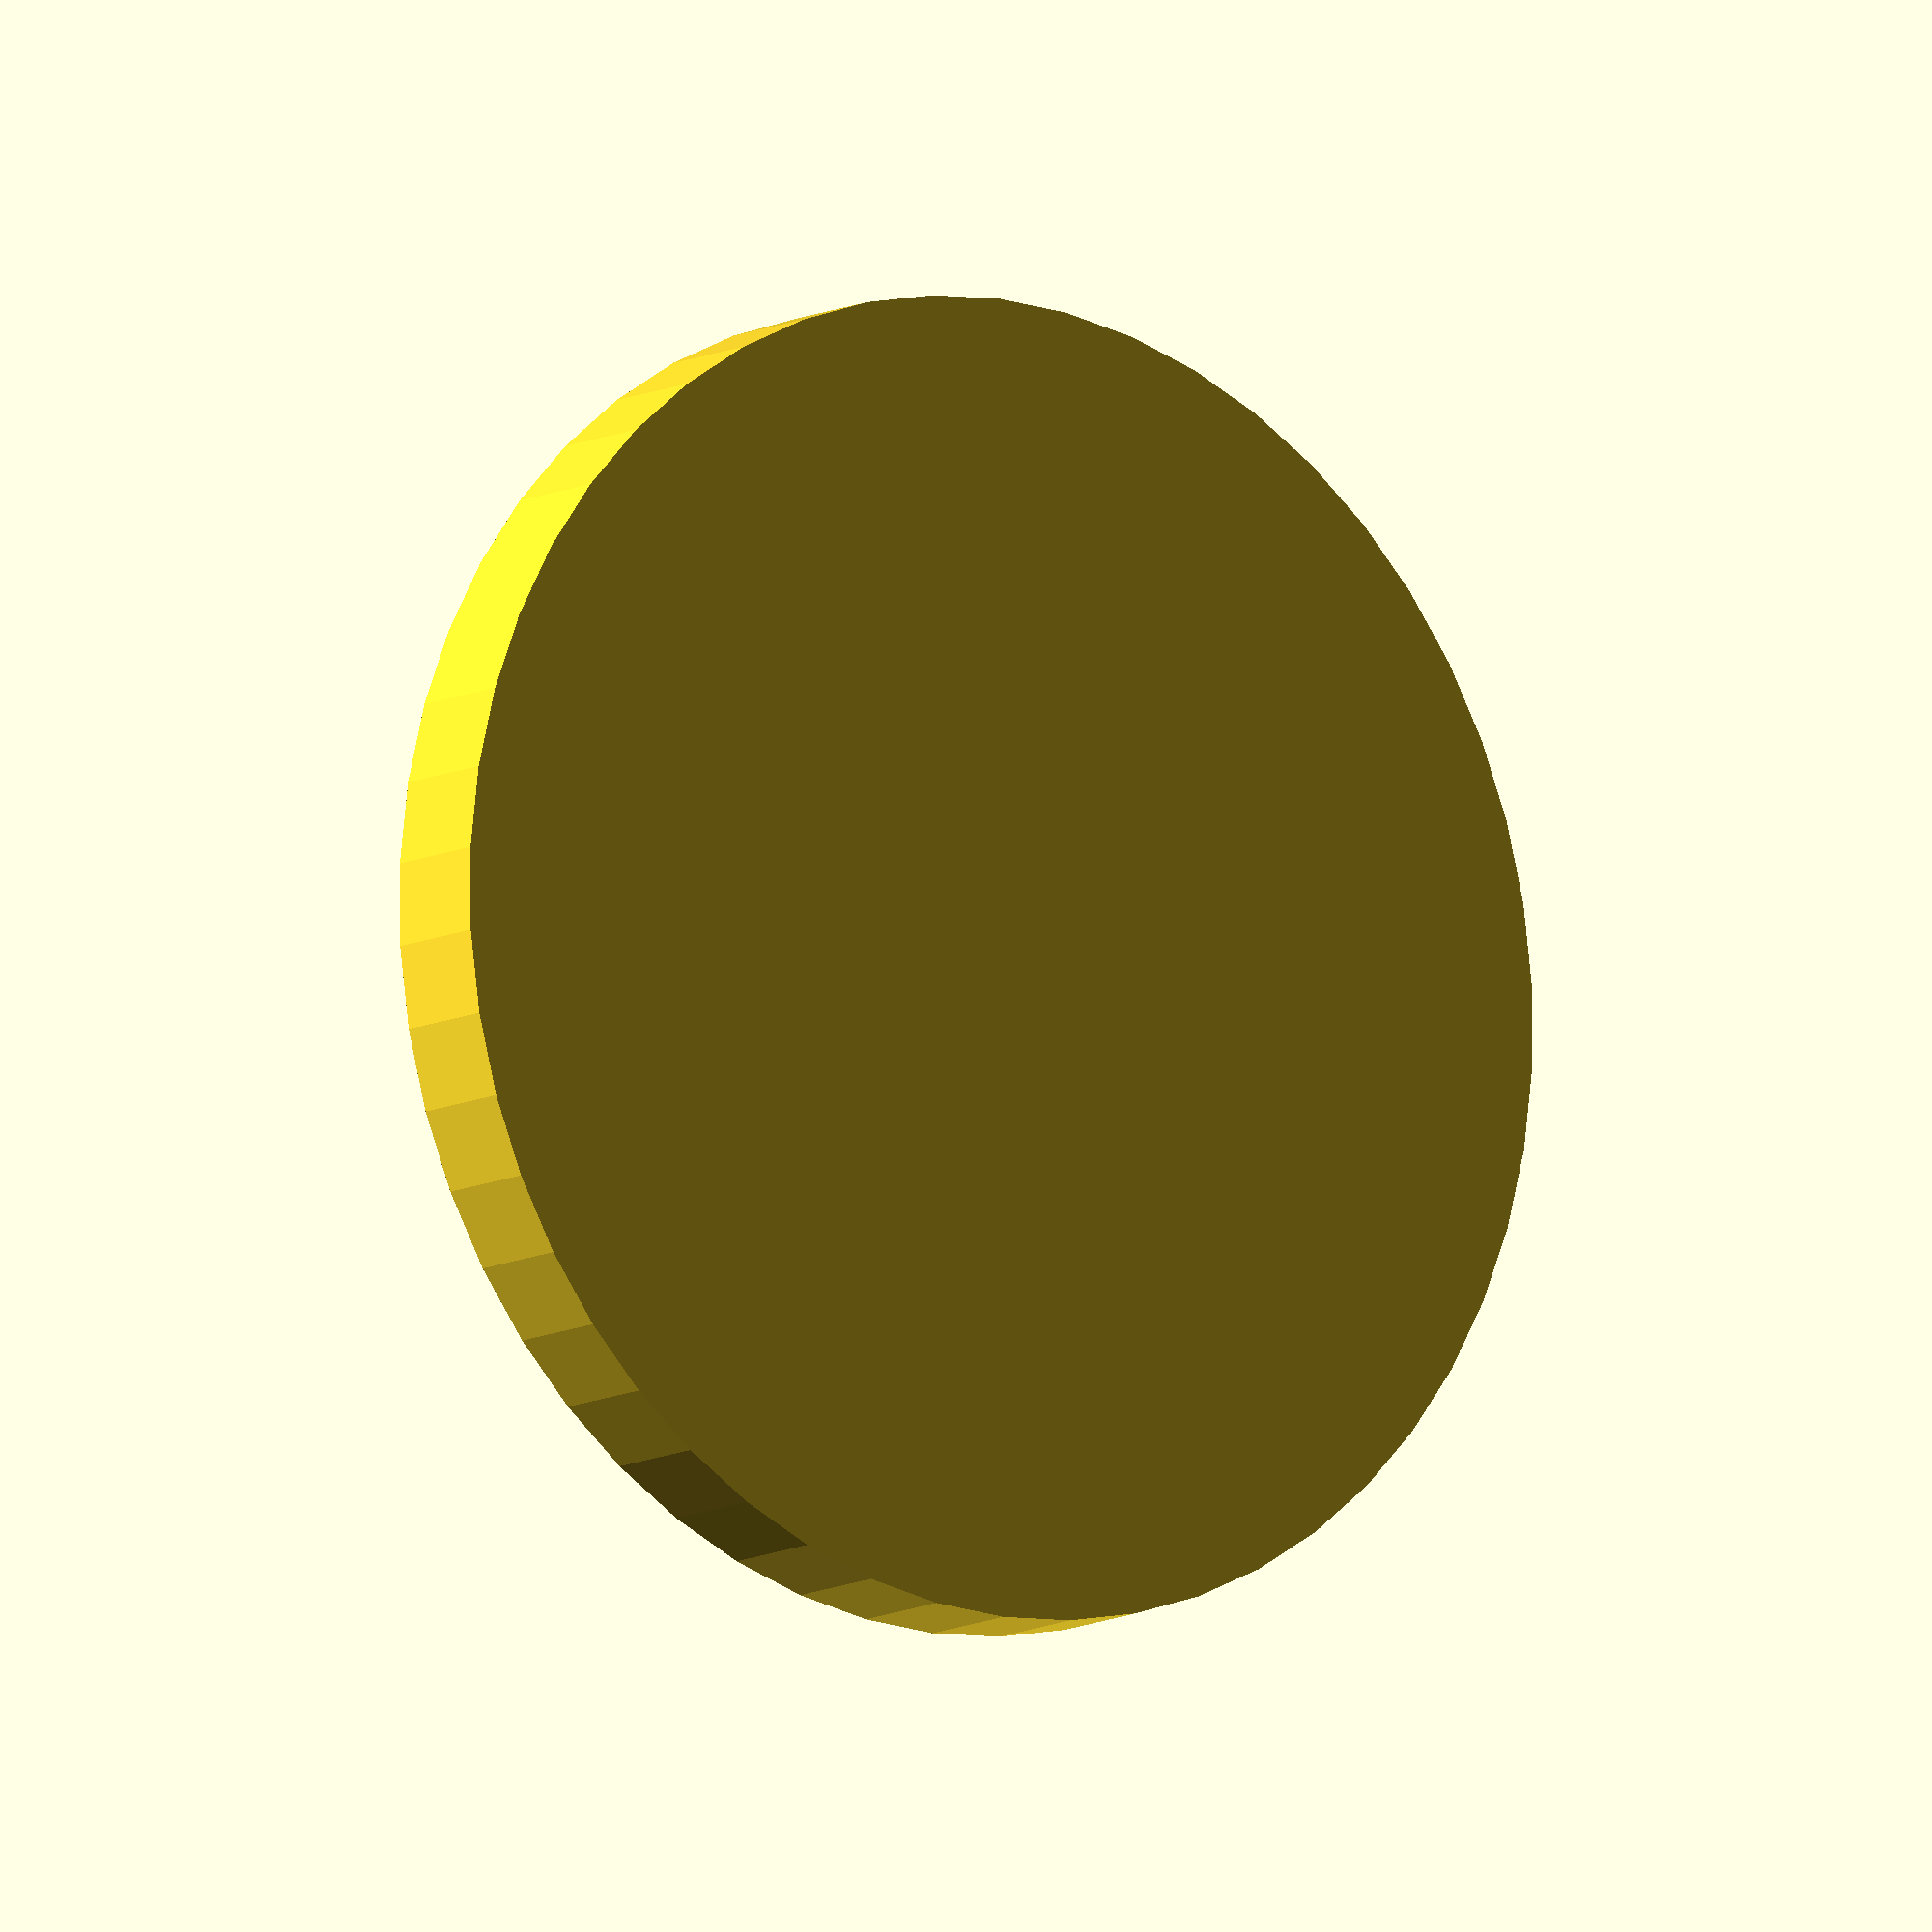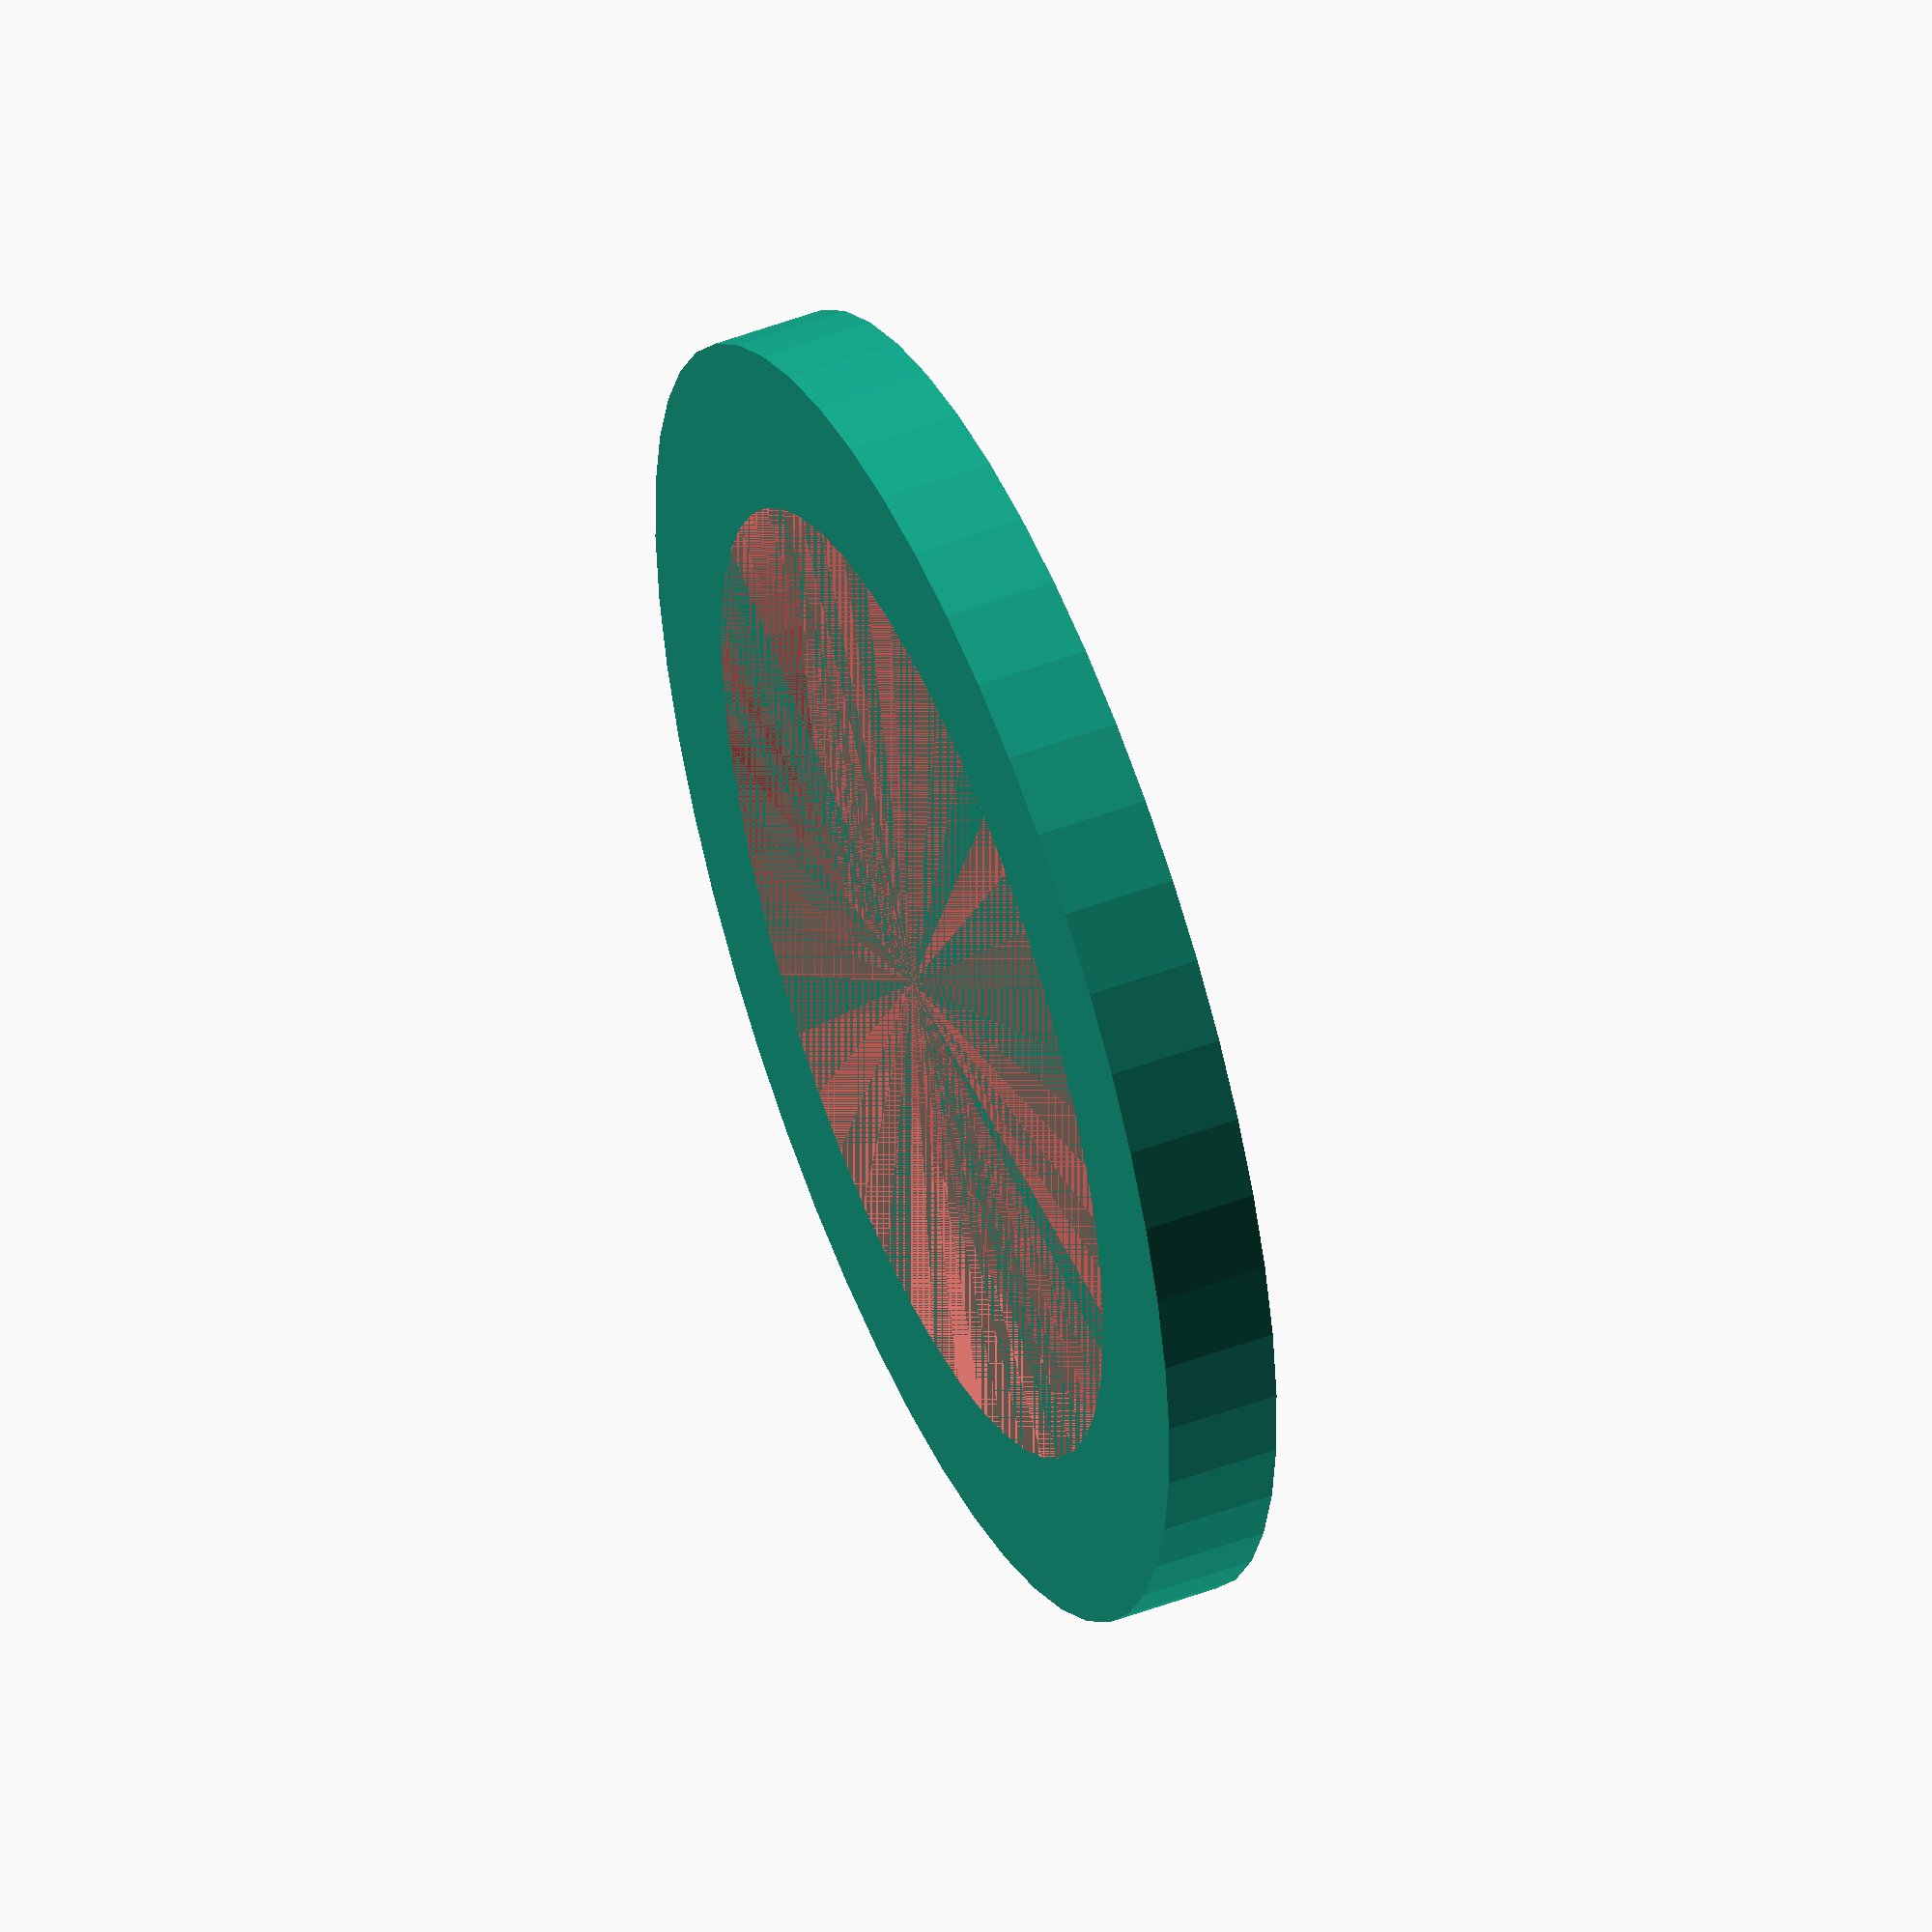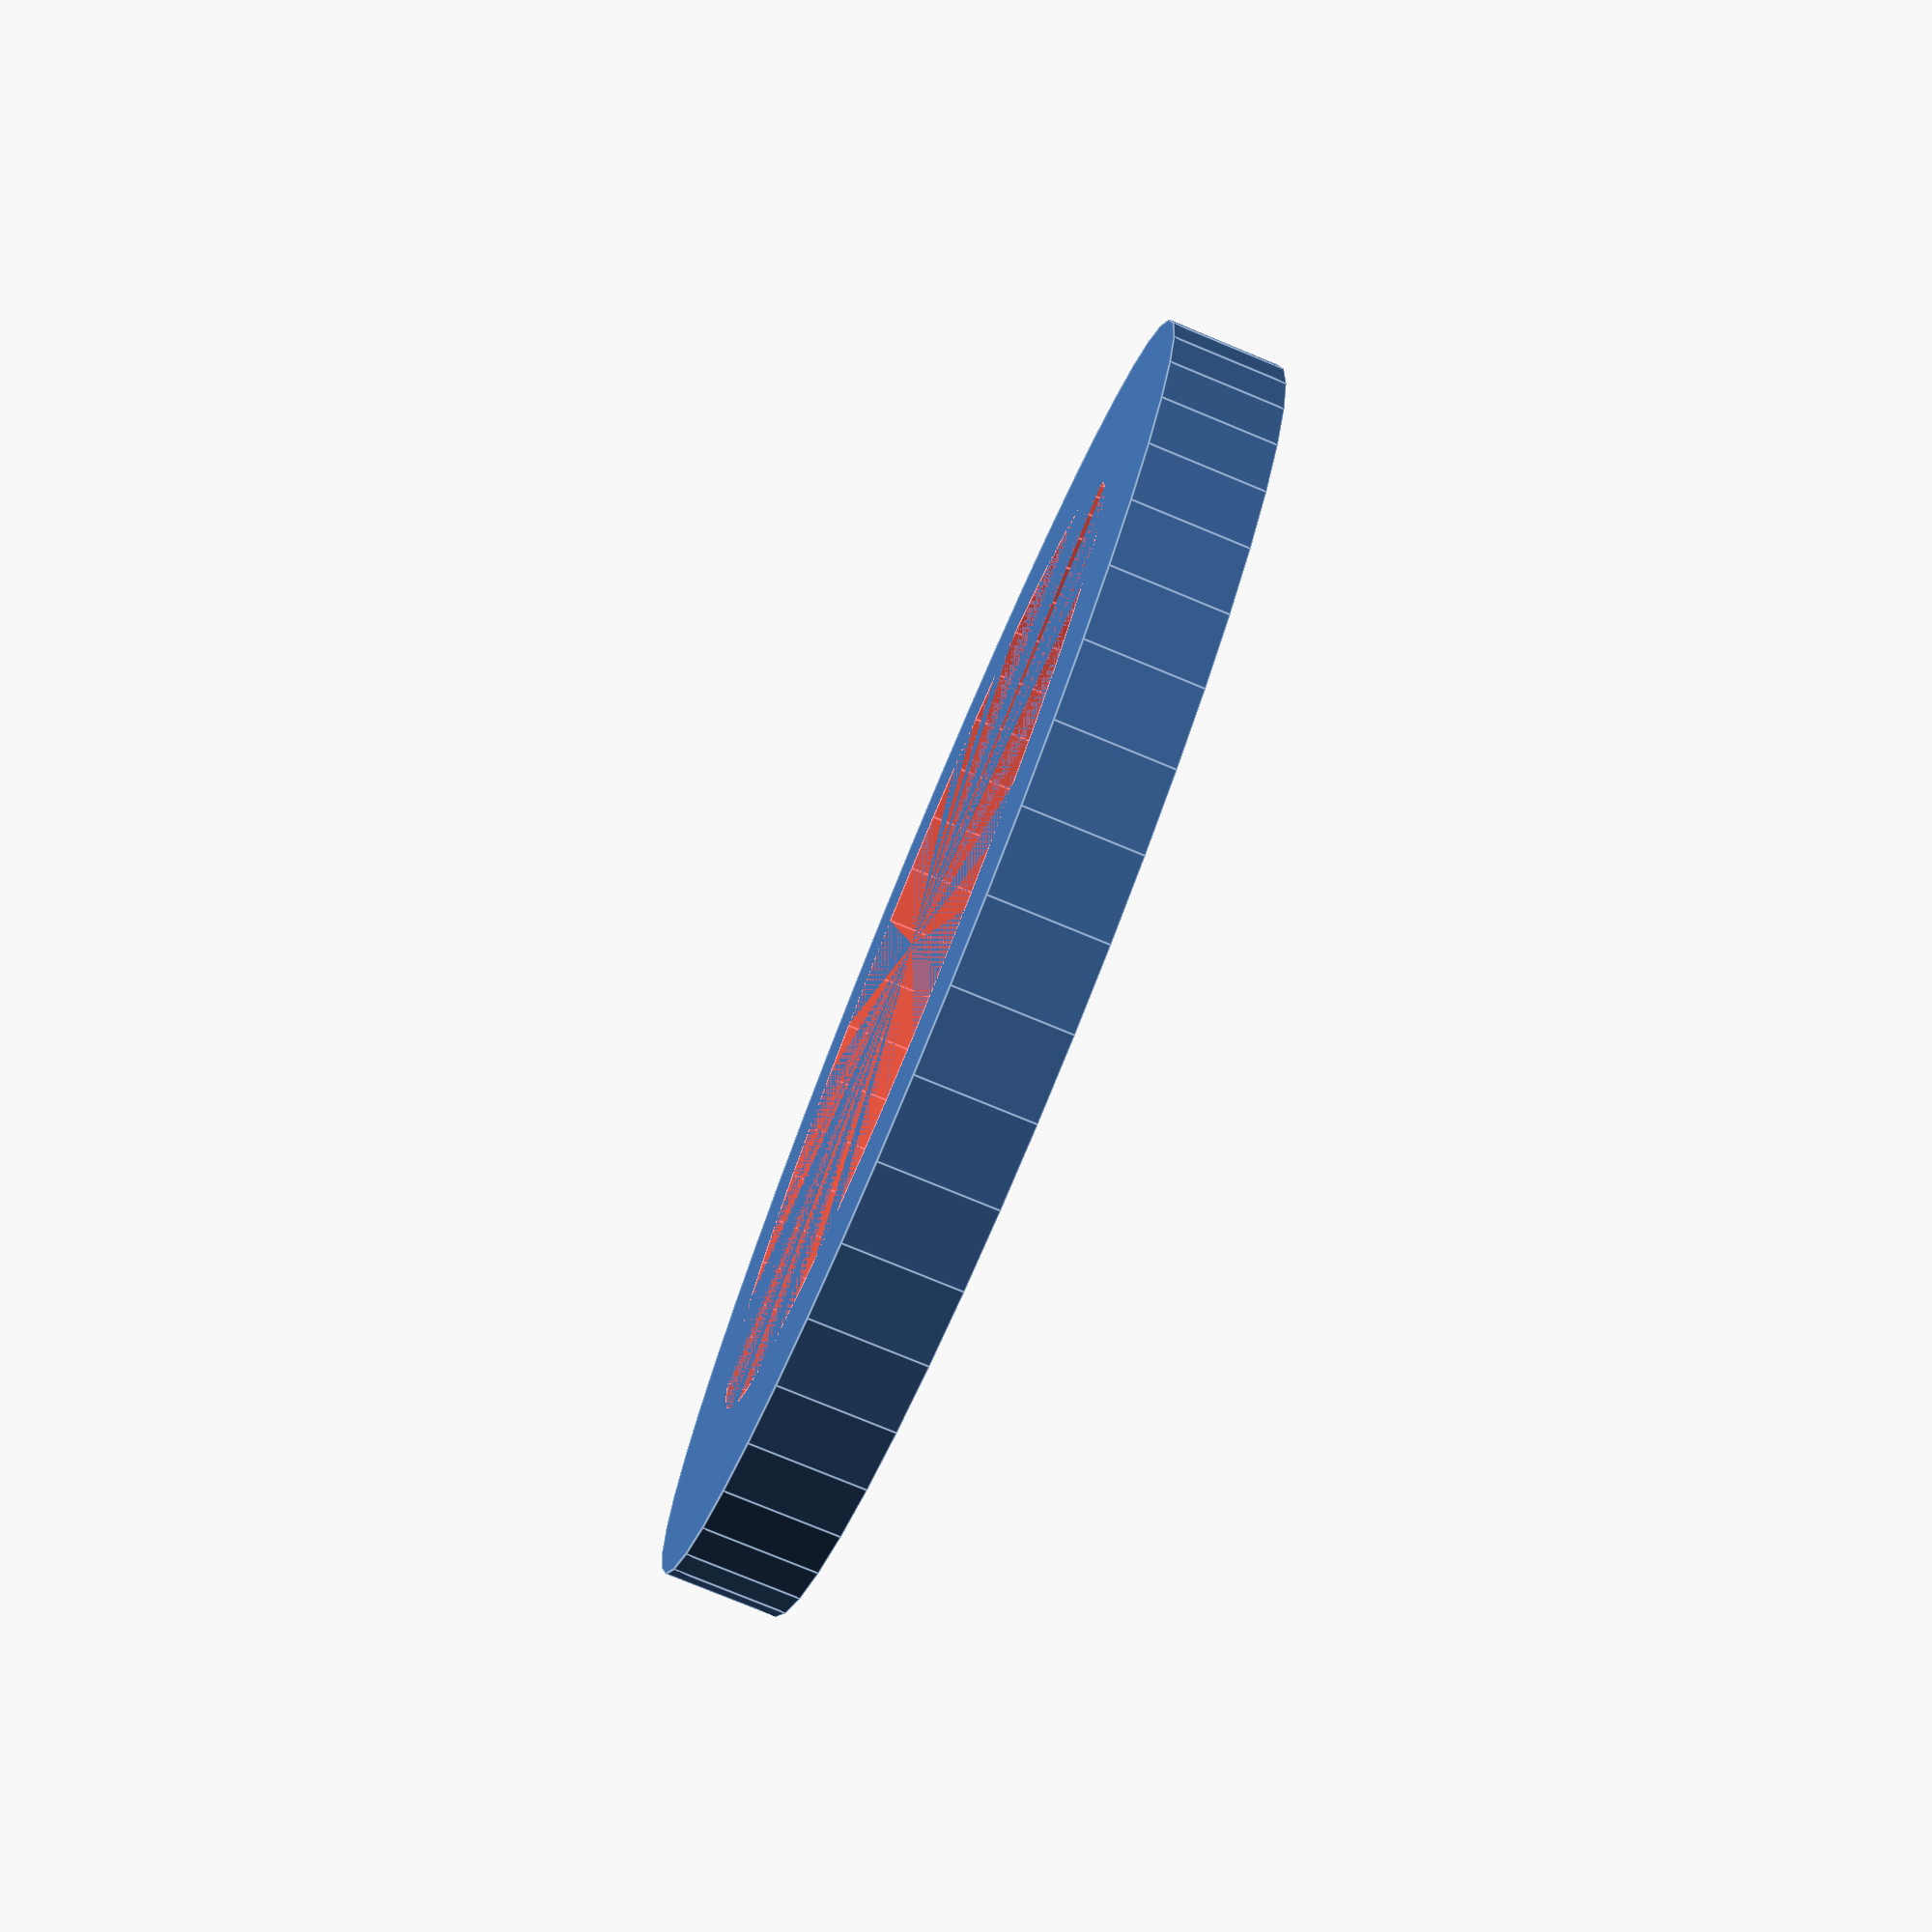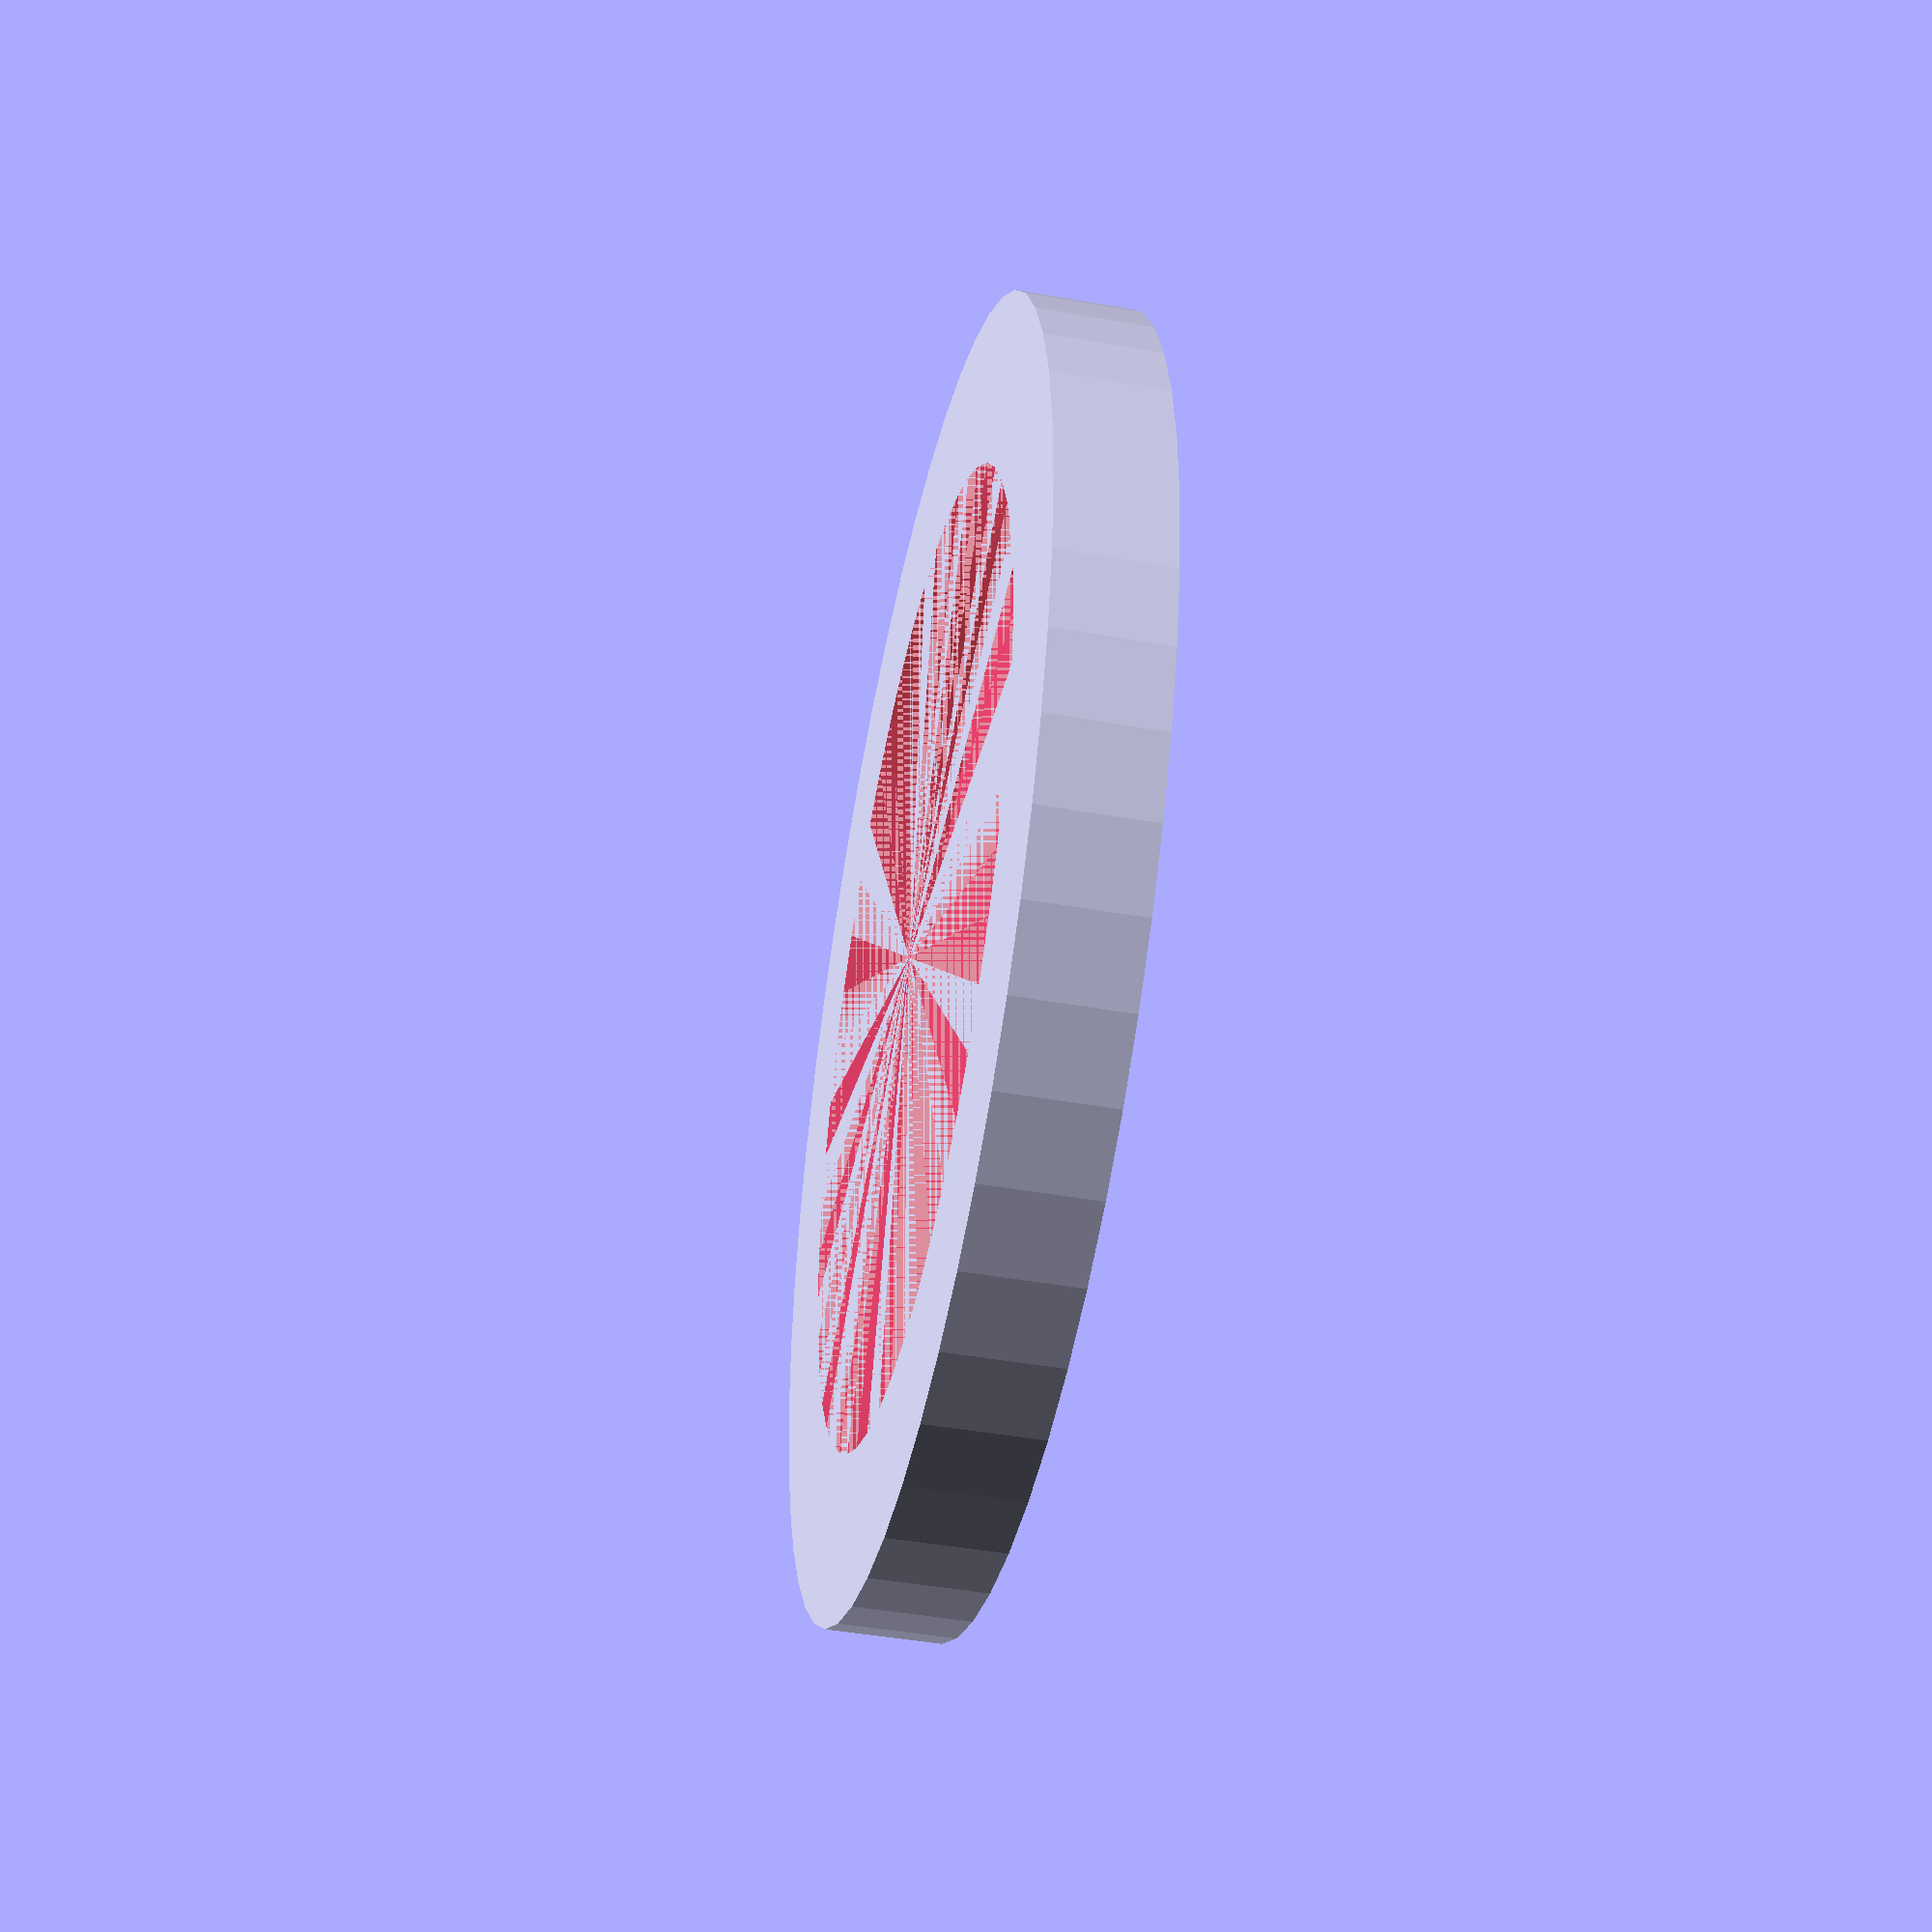
<openscad>
$fn = 50;


difference() {
	union() {
		translate(v = [0, 0, -4.0000000000]) {
			cylinder(h = 4, r = 23.0000000000);
		}
	}
	union() {
		#translate(v = [0, 0, -3.0000000000]) {
			cylinder(h = 3, r = 17.1000000000);
		}
	}
}
</openscad>
<views>
elev=10.2 azim=205.4 roll=142.6 proj=o view=solid
elev=310.4 azim=270.5 roll=67.4 proj=o view=wireframe
elev=258.3 azim=260.9 roll=112.4 proj=p view=edges
elev=44.8 azim=284.7 roll=78.3 proj=p view=wireframe
</views>
